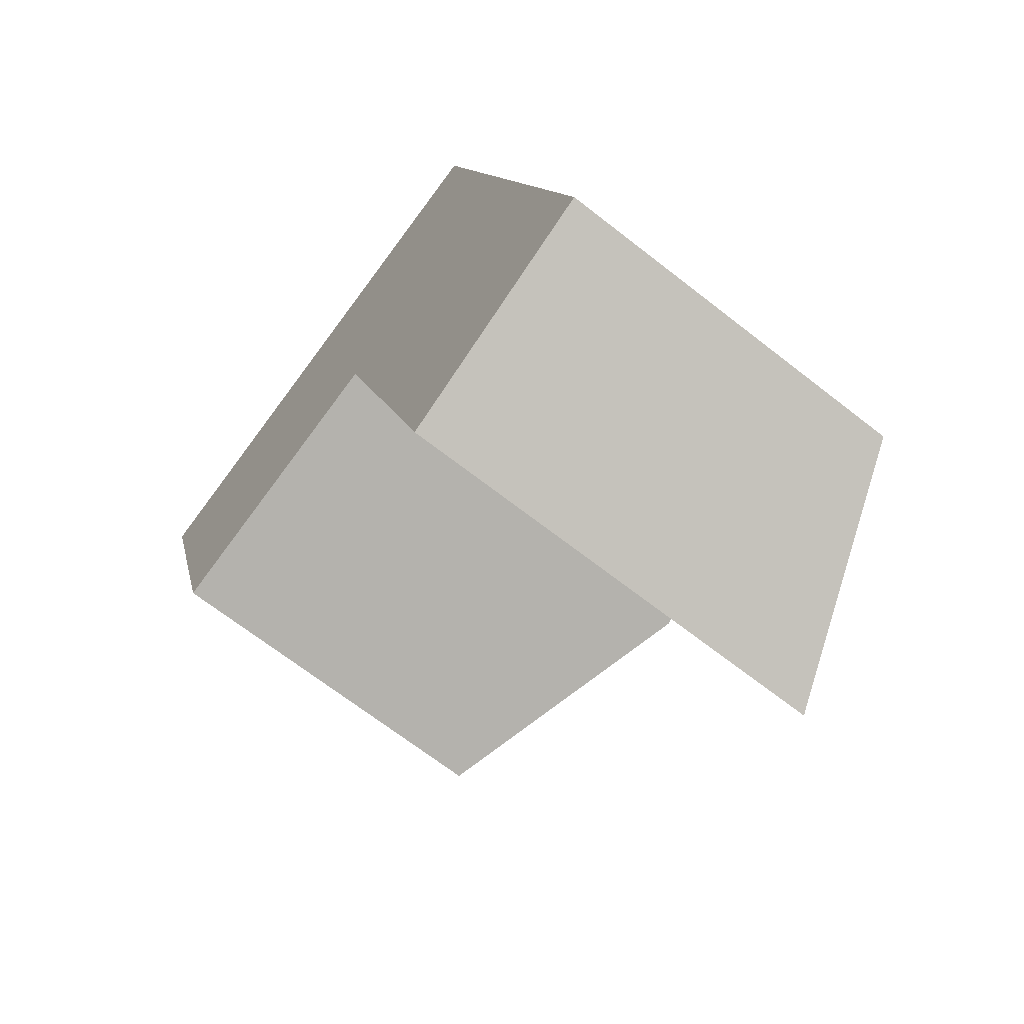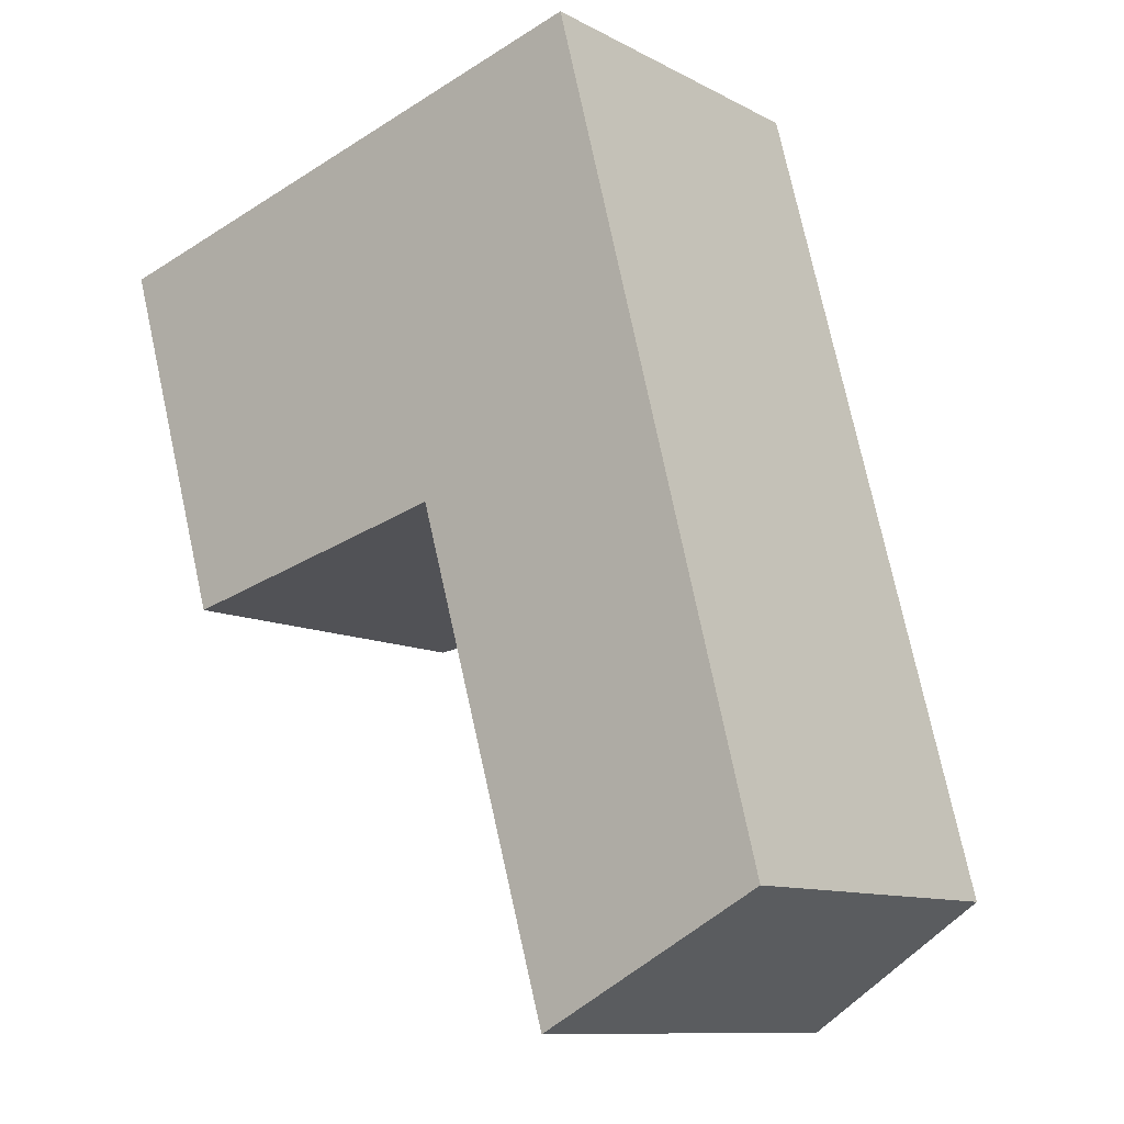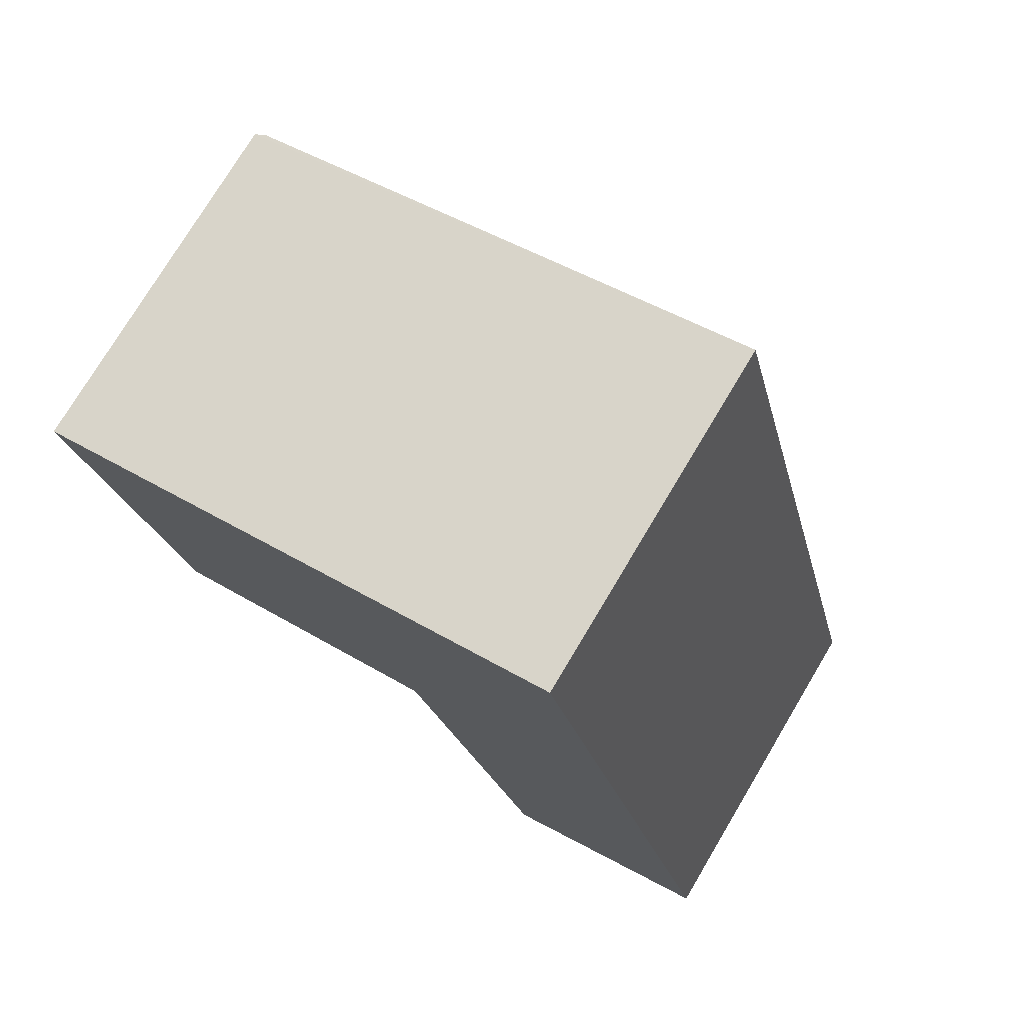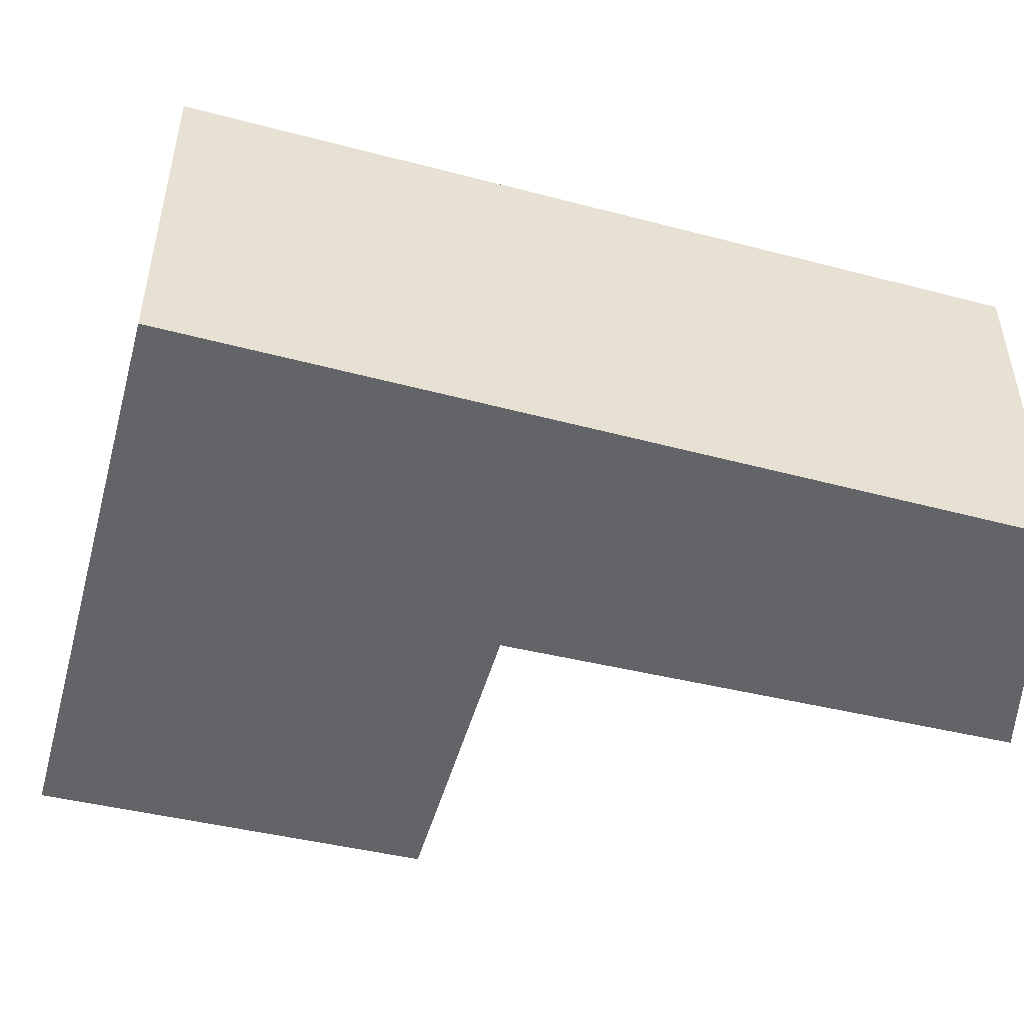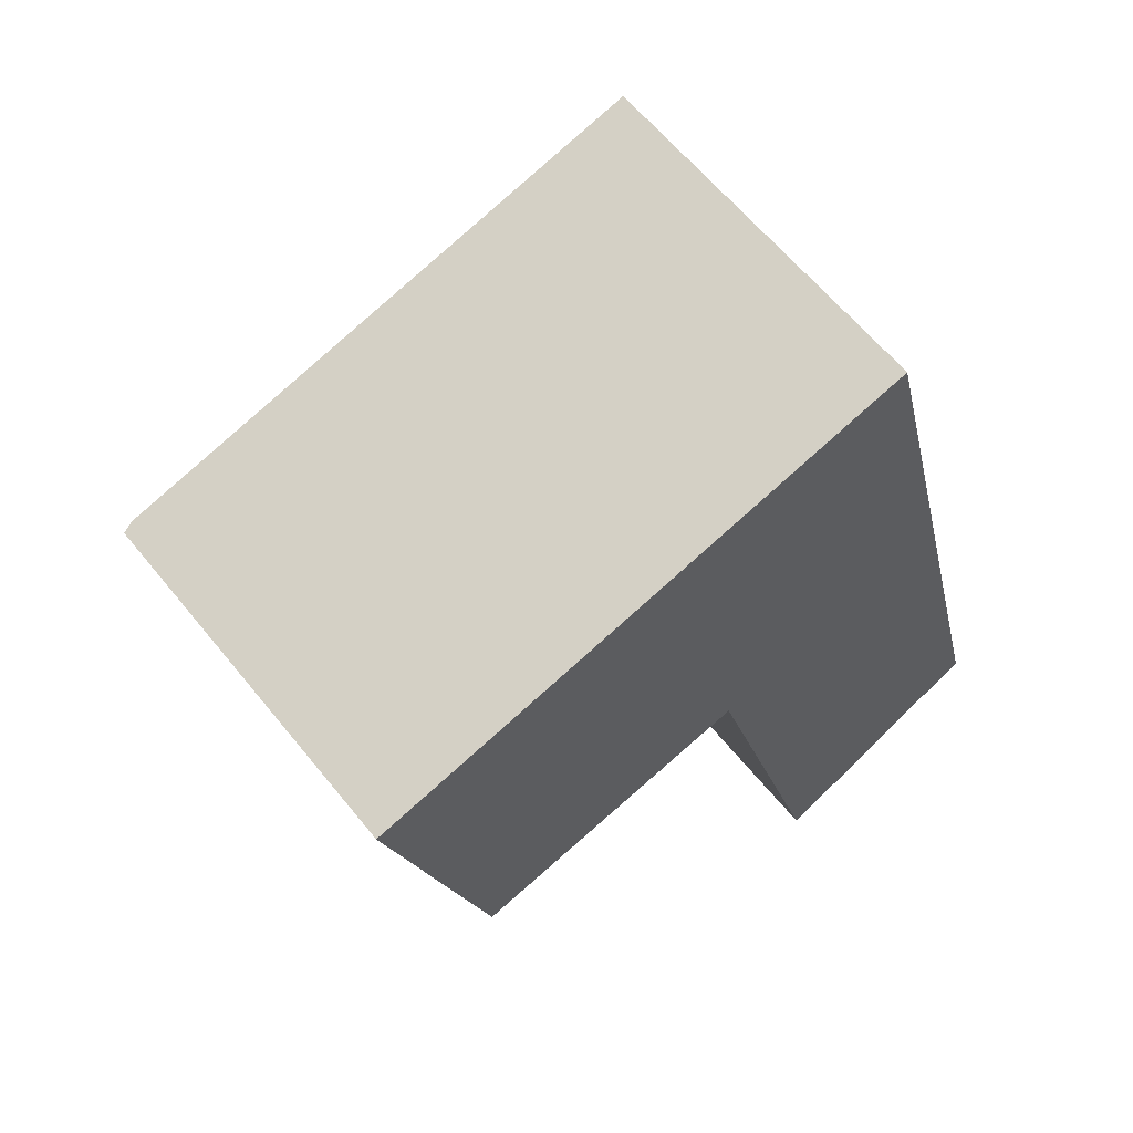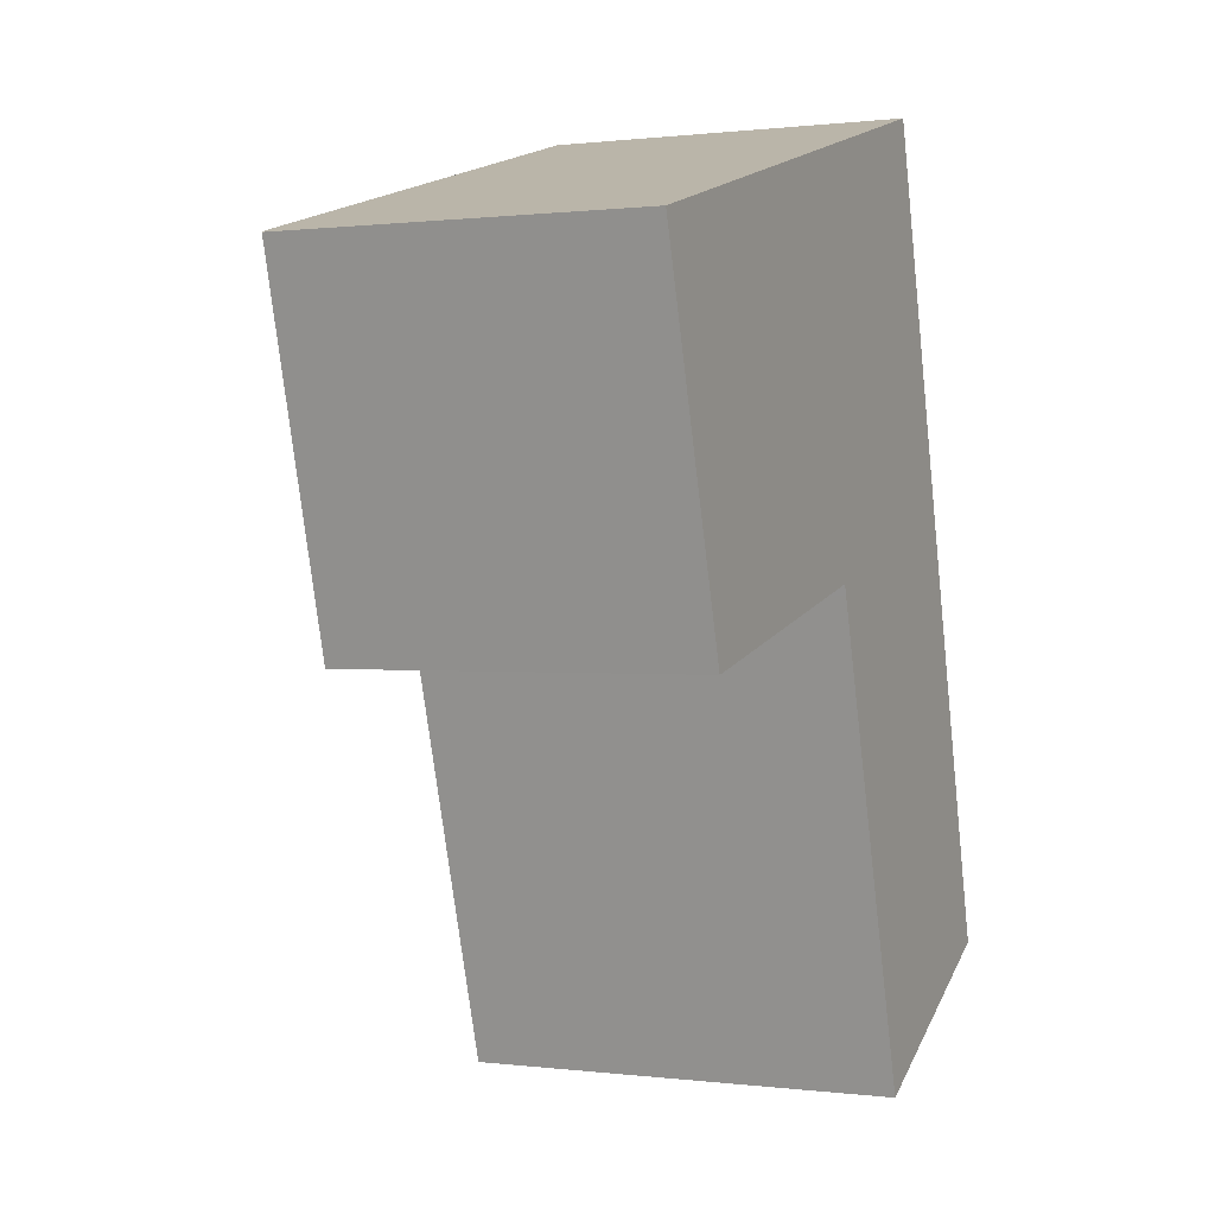
<metadata>
{"format":"obj","ext":"obj","renderer":"f3d","projection":"perspective","resolution":1024,"background":"white","views":[{"elev":-68.0,"azim":51.9,"up":"+Z"},{"elev":-10.5,"azim":37.7,"up":"+Z"},{"elev":75.2,"azim":30.8,"up":"+Z"},{"elev":-51.3,"azim":59.7,"up":"+Y"},{"elev":61.8,"azim":-38.8,"up":"+Z"},{"elev":0.5,"azim":-64.8,"up":"+Z"}]}
</metadata>
<code>
v  3.064 3.964 -1.692
v  0.099 3.181 0.027
v  4.82 3.181 1.336
v  3.466 3.911 -2.598
v  6.609 3.181 -5.684
v  4.644 3.872 -6.726
v  5.667 3.181 -1.988
v  3.44 3.912 -2.506
v  3.282 3.964 -2.546
v  0.924 3.187 -3.138
v  0 3.148 1.928e-16
v  4.644 4.118e-16 -6.726
v  3.466 1.591e-16 -2.598
v  3.44 1.534e-16 -2.506
v  0.924 1.921e-16 -3.138
v  0 0 0
v  3.282 1.559e-16 -2.546
v  4.82 -8.181e-17 1.336
v  0.099 -1.653e-18 0.027
v  5.667 1.217e-16 -1.988
v  6.609 3.48e-16 -5.684
g defaultobject
f 1 2 3
f 4 5 6
f 5 4 7
f 7 4 3
f 3 4 8
f 3 8 9
f 3 9 1
f 10 1 9
f 1 10 11
f 1 11 2
f 12 4 6
f 4 12 13
f 4 13 8
f 8 13 14
f 15 11 10
f 11 15 16
f 8 10 9
f 10 8 14
f 10 14 15
f 15 14 17
f 11 3 2
f 3 11 16
f 3 16 18
f 18 16 19
f 18 7 3
f 7 18 20
f 7 20 5
f 5 20 21
f 5 12 6
f 12 5 21
f 15 19 16
f 19 15 18
f 18 15 14
f 18 14 20
f 14 15 17
f 20 14 13
f 20 13 12
f 20 12 21

</code>
